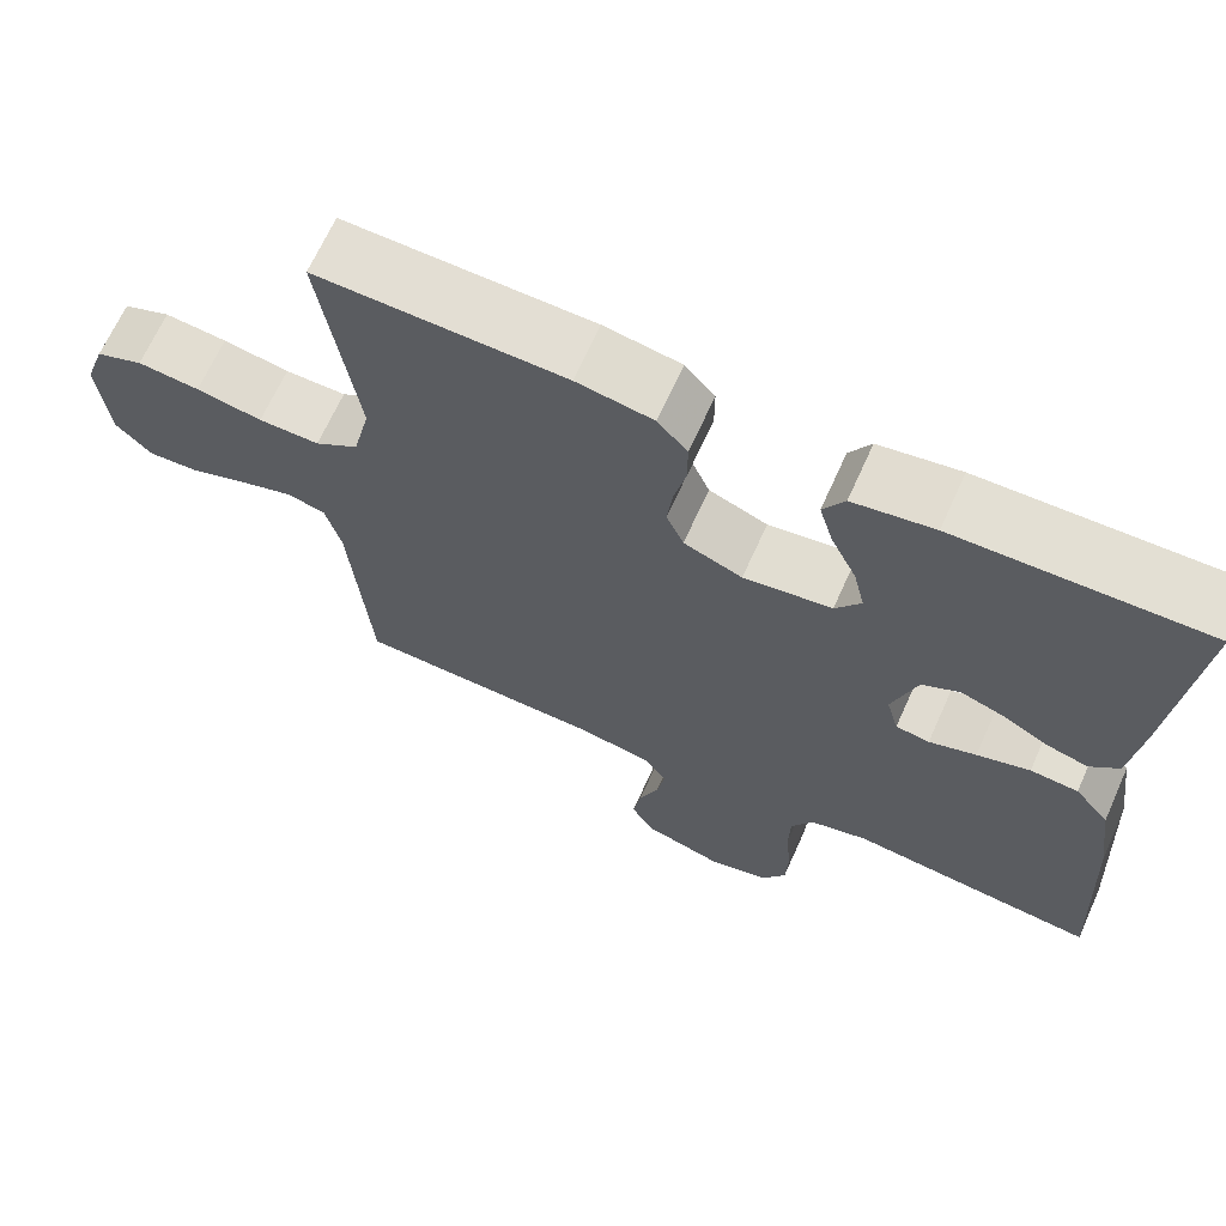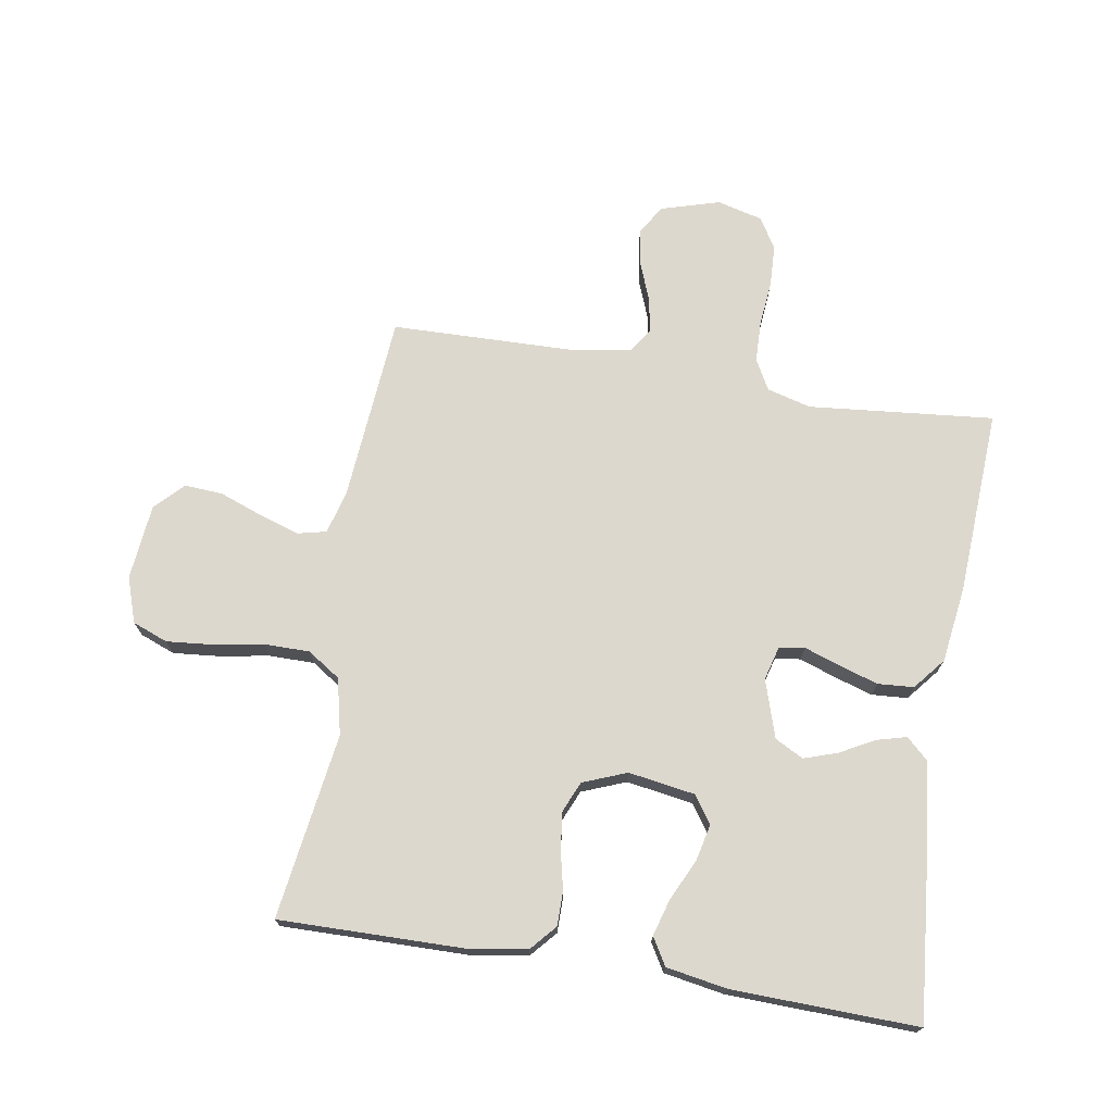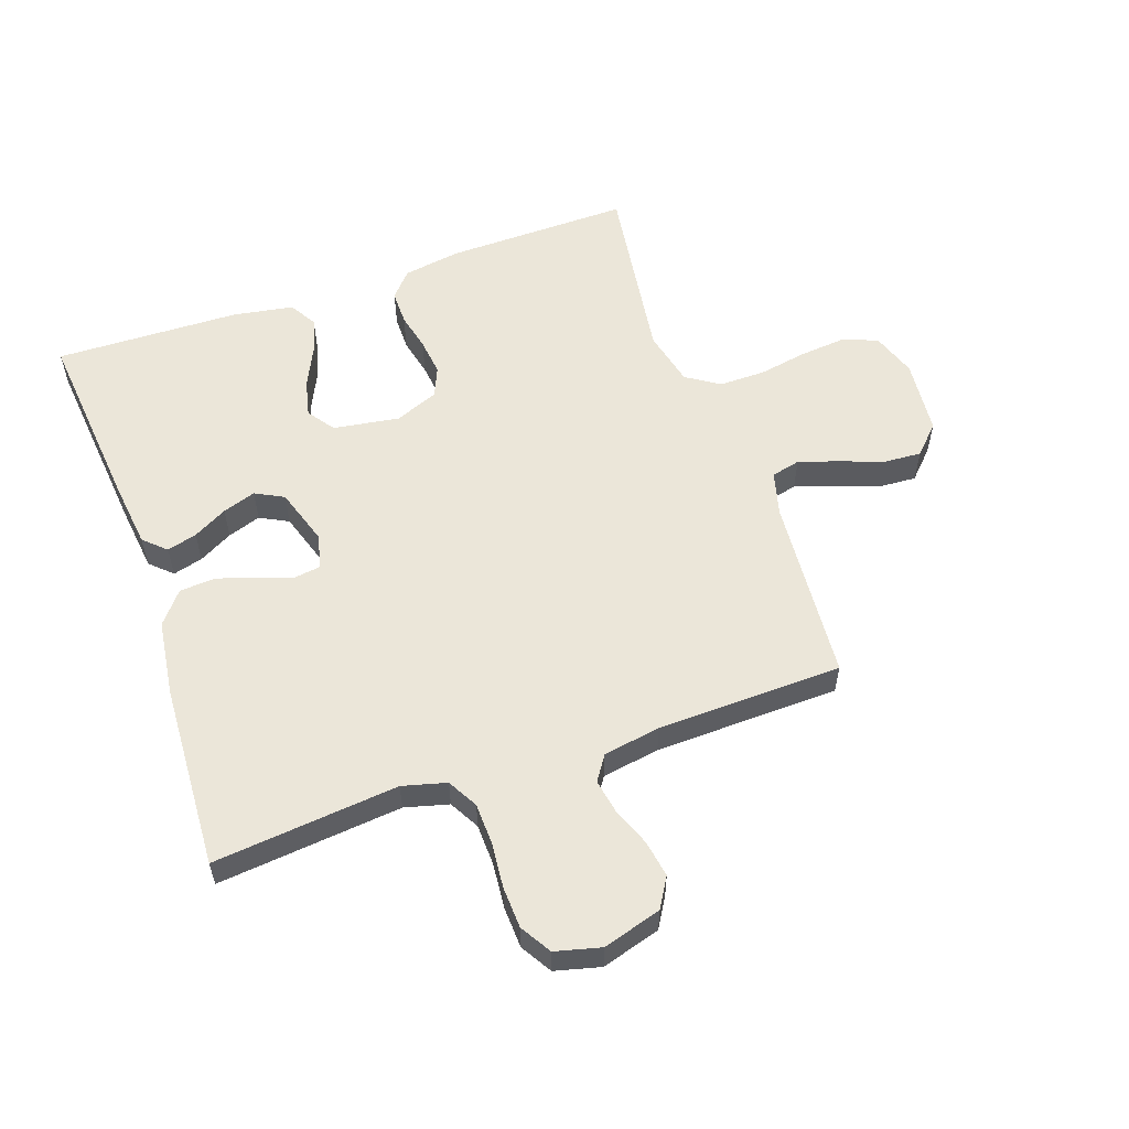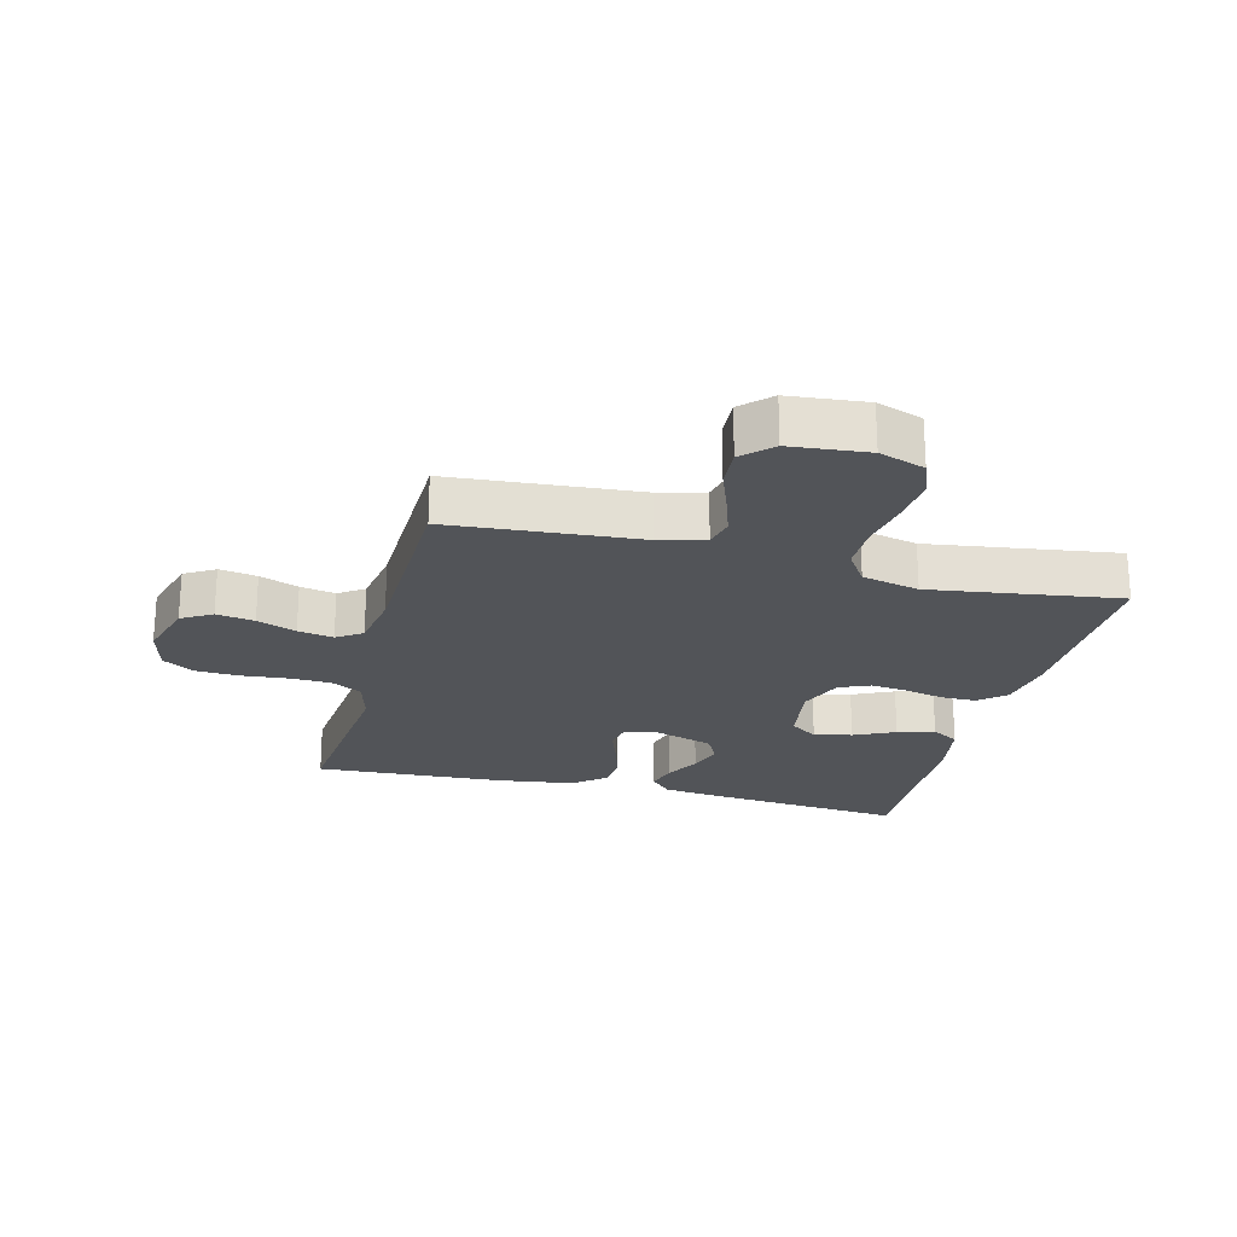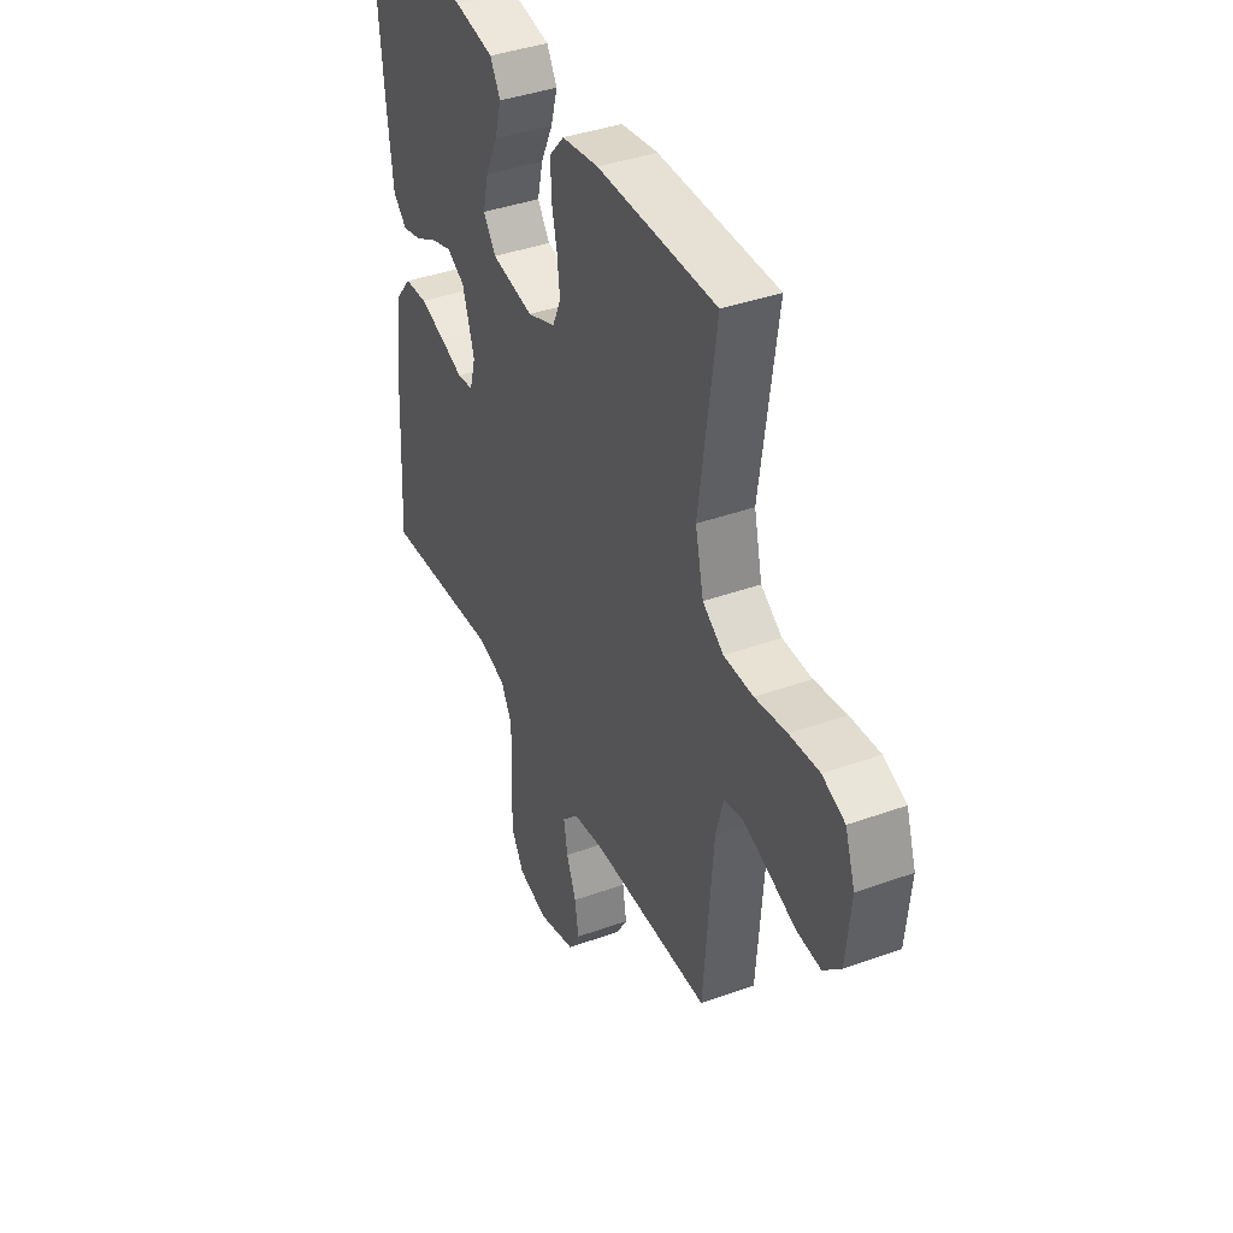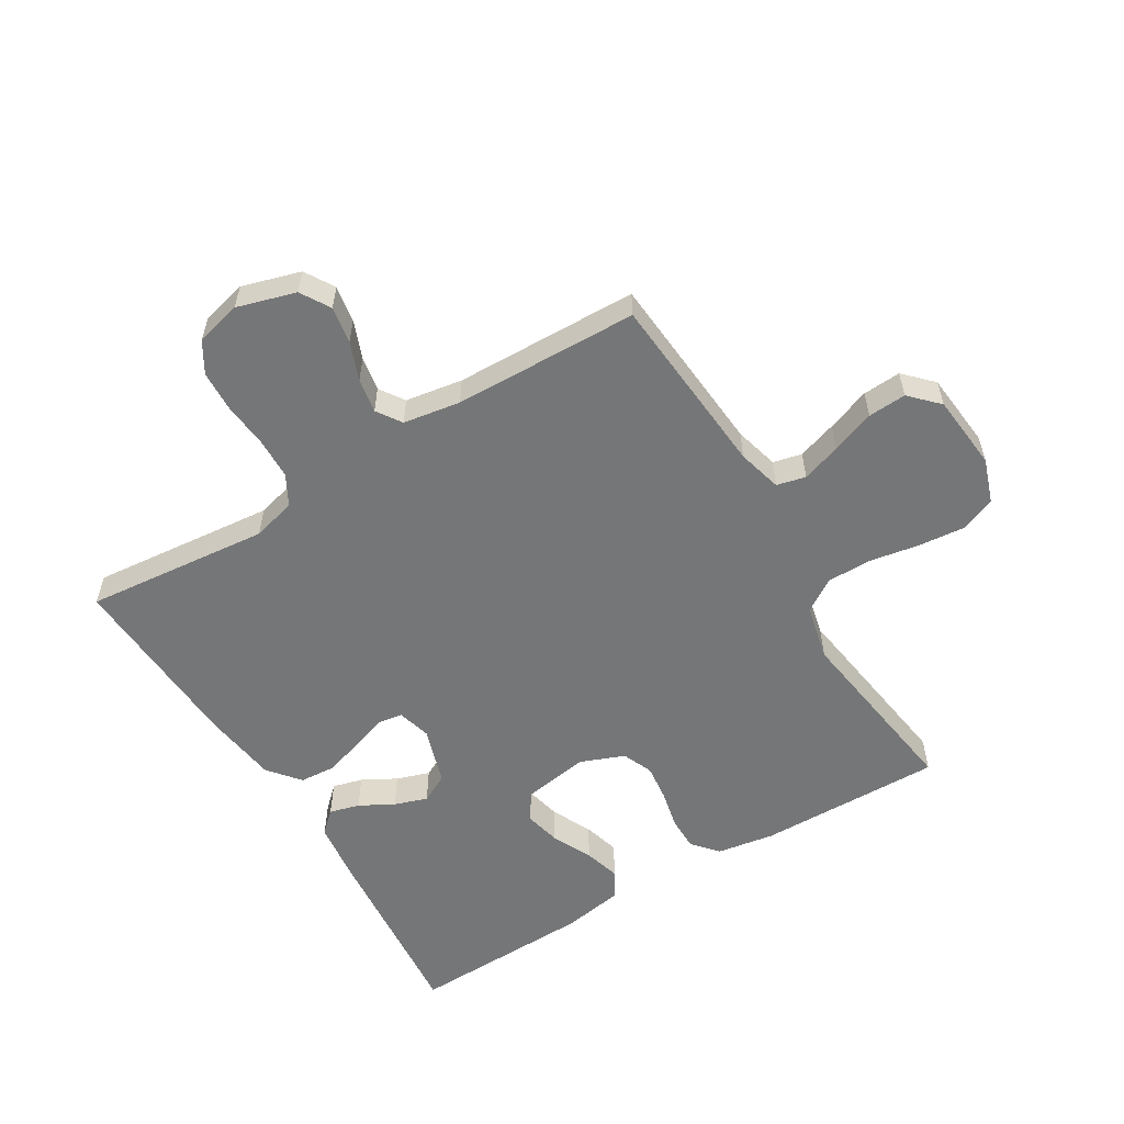
<metadata>
{"format":"obj","ext":"obj","renderer":"f3d","projection":"perspective","resolution":1024,"background":"white","views":[{"elev":67.2,"azim":24.2,"up":"+Z"},{"elev":72.2,"azim":9.4,"up":"+Y"},{"elev":56.7,"azim":160.6,"up":"+Y"},{"elev":-22.8,"azim":-104.4,"up":"+Y"},{"elev":39.8,"azim":-114.0,"up":"+Z"},{"elev":-56.7,"azim":-148.9,"up":"+Y"}]}
</metadata>
<code>
v -0.5 0.07 0.5
v -0.2 0.07 0.496
v -0.107 0.07 0.481
v -0.071 0.07 0.44
v -0.071 0.07 0.384
v -0.085 0.07 0.322
v -0.092 0.07 0.262
v -0.071 0.07 0.213
v 0 0.07 0.185
v 0.107 0.07 0.202
v 0.138 0.07 0.246
v 0.124 0.07 0.306
v 0.093 0.07 0.371
v 0.076 0.07 0.43
v 0.102 0.07 0.474
v 0.2 0.07 0.491
v 0.5 0.07 0.5
v 0.472 0.07 0.2
v 0.459 0.07 0.09
v 0.424 0.07 0.057
v 0.375 0.07 0.07
v 0.32 0.07 0.1
v 0.266 0.07 0.118
v 0.22 0.07 0.094
v 0.19 0.07 0
v 0.205 0.07 -0.055
v 0.246 0.07 -0.061
v 0.303 0.07 -0.041
v 0.367 0.07 -0.021
v 0.425 0.07 -0.025
v 0.467 0.07 -0.076
v 0.484 0.07 -0.2
v 0.5 0.07 -0.5
v 0.2 0.07 -0.471
v 0.129 0.07 -0.49
v 0.102 0.07 -0.539
v 0.1 0.07 -0.606
v 0.107 0.07 -0.68
v 0.104 0.07 -0.747
v 0.074 0.07 -0.797
v 0 0.07 -0.816
v -0.095 0.07 -0.788
v -0.124 0.07 -0.74
v -0.114 0.07 -0.68
v -0.09 0.07 -0.618
v -0.08 0.07 -0.562
v -0.107 0.07 -0.522
v -0.2 0.07 -0.507
v -0.5 0.07 -0.5
v -0.524 0.07 -0.2
v -0.543 0.07 -0.128
v -0.59 0.07 -0.117
v -0.654 0.07 -0.138
v -0.724 0.07 -0.164
v -0.786 0.07 -0.168
v -0.83 0.07 -0.123
v -0.842 0.07 0
v -0.817 0.07 0.073
v -0.76 0.07 0.095
v -0.685 0.07 0.088
v -0.605 0.07 0.074
v -0.531 0.07 0.074
v -0.478 0.07 0.109
v -0.457 0.07 0.2
v -0.5 0 0.5
v -0.2 0 0.496
v -0.107 0 0.481
v -0.071 0 0.44
v -0.071 0 0.384
v -0.085 0 0.322
v -0.092 0 0.262
v -0.071 0 0.213
v 0 0 0.185
v 0.107 0 0.202
v 0.138 0 0.246
v 0.124 0 0.306
v 0.093 0 0.371
v 0.076 0 0.43
v 0.102 0 0.474
v 0.2 0 0.491
v 0.5 0 0.5
v 0.472 0 0.2
v 0.459 0 0.09
v 0.424 0 0.057
v 0.375 0 0.07
v 0.32 0 0.1
v 0.266 0 0.118
v 0.22 0 0.094
v 0.19 0 0
v 0.205 0 -0.055
v 0.246 0 -0.061
v 0.303 0 -0.041
v 0.367 0 -0.021
v 0.425 0 -0.025
v 0.467 0 -0.076
v 0.484 0 -0.2
v 0.5 0 -0.5
v 0.2 0 -0.471
v 0.129 0 -0.49
v 0.102 0 -0.539
v 0.1 0 -0.606
v 0.107 0 -0.68
v 0.104 0 -0.747
v 0.074 0 -0.797
v 0 0 -0.816
v -0.095 0 -0.788
v -0.124 0 -0.74
v -0.114 0 -0.68
v -0.09 0 -0.618
v -0.08 0 -0.562
v -0.107 0 -0.522
v -0.2 0 -0.507
v -0.5 0 -0.5
v -0.524 0 -0.2
v -0.543 0 -0.128
v -0.59 0 -0.117
v -0.654 0 -0.138
v -0.724 0 -0.164
v -0.786 0 -0.168
v -0.83 0 -0.123
v -0.842 0 0
v -0.817 0 0.073
v -0.76 0 0.095
v -0.685 0 0.088
v -0.605 0 0.074
v -0.531 0 0.074
v -0.478 0 0.109
v -0.457 0 0.2
f 59 60 61
f 58 59 61
f 57 58 61
f 56 57 61
f 55 56 61
f 54 55 61
f 53 54 61
f 52 53 61 62
f 51 52 62 63
f 48 49 50
f 50 51 63
f 48 50 63
f 47 48 63
f 43 44 45
f 42 43 45
f 41 42 45
f 40 41 45
f 39 40 45
f 38 39 45
f 37 38 45
f 36 37 45 46
f 47 63 64
f 46 47 64
f 36 46 64
f 35 36 64
f 32 33 34
f 31 32 34
f 30 31 34
f 29 30 34
f 28 29 34
f 27 28 34
f 20 21 22
f 19 20 22
f 18 19 22
f 17 18 22
f 16 17 22
f 15 16 22
f 14 15 22
f 13 14 22
f 12 13 22
f 11 12 22 23
f 10 11 23 24
f 4 5 6
f 3 4 6
f 2 3 6
f 1 2 6
f 64 1 6
f 64 6 7
f 35 64 7 8
f 26 27 34 35
f 35 8 9
f 26 35 9
f 25 26 9
f 9 10 24 25
f 125 124 123
f 125 123 122
f 125 122 121
f 125 121 120
f 125 120 119
f 125 119 118
f 125 118 117
f 126 125 117 116
f 127 126 116 115
f 114 113 112
f 127 115 114
f 127 114 112
f 127 112 111
f 109 108 107
f 109 107 106
f 109 106 105
f 109 105 104
f 109 104 103
f 109 103 102
f 109 102 101
f 110 109 101 100
f 128 127 111
f 128 111 110
f 128 110 100
f 128 100 99
f 98 97 96
f 98 96 95
f 98 95 94
f 98 94 93
f 98 93 92
f 98 92 91
f 86 85 84
f 86 84 83
f 86 83 82
f 86 82 81
f 86 81 80
f 86 80 79
f 86 79 78
f 86 78 77
f 86 77 76
f 87 86 76 75
f 88 87 75 74
f 70 69 68
f 70 68 67
f 70 67 66
f 70 66 65
f 70 65 128
f 71 70 128
f 72 71 128 99
f 99 98 91 90
f 73 72 99
f 73 99 90
f 73 90 89
f 89 88 74 73
f 1 65 66 2
f 2 66 67 3
f 3 67 68 4
f 4 68 69 5
f 5 69 70 6
f 6 70 71 7
f 7 71 72 8
f 8 72 73 9
f 9 73 74 10
f 10 74 75 11
f 11 75 76 12
f 12 76 77 13
f 13 77 78 14
f 14 78 79 15
f 15 79 80 16
f 16 80 81 17
f 17 81 82 18
f 18 82 83 19
f 19 83 84 20
f 20 84 85 21
f 21 85 86 22
f 22 86 87 23
f 23 87 88 24
f 24 88 89 25
f 25 89 90 26
f 26 90 91 27
f 27 91 92 28
f 28 92 93 29
f 29 93 94 30
f 30 94 95 31
f 31 95 96 32
f 32 96 97 33
f 33 97 98 34
f 34 98 99 35
f 35 99 100 36
f 36 100 101 37
f 37 101 102 38
f 38 102 103 39
f 39 103 104 40
f 40 104 105 41
f 41 105 106 42
f 42 106 107 43
f 43 107 108 44
f 44 108 109 45
f 45 109 110 46
f 46 110 111 47
f 47 111 112 48
f 48 112 113 49
f 49 113 114 50
f 50 114 115 51
f 51 115 116 52
f 52 116 117 53
f 53 117 118 54
f 54 118 119 55
f 55 119 120 56
f 56 120 121 57
f 57 121 122 58
f 58 122 123 59
f 59 123 124 60
f 60 124 125 61
f 61 125 126 62
f 62 126 127 63
f 63 127 128 64
f 64 128 65 1

</code>
